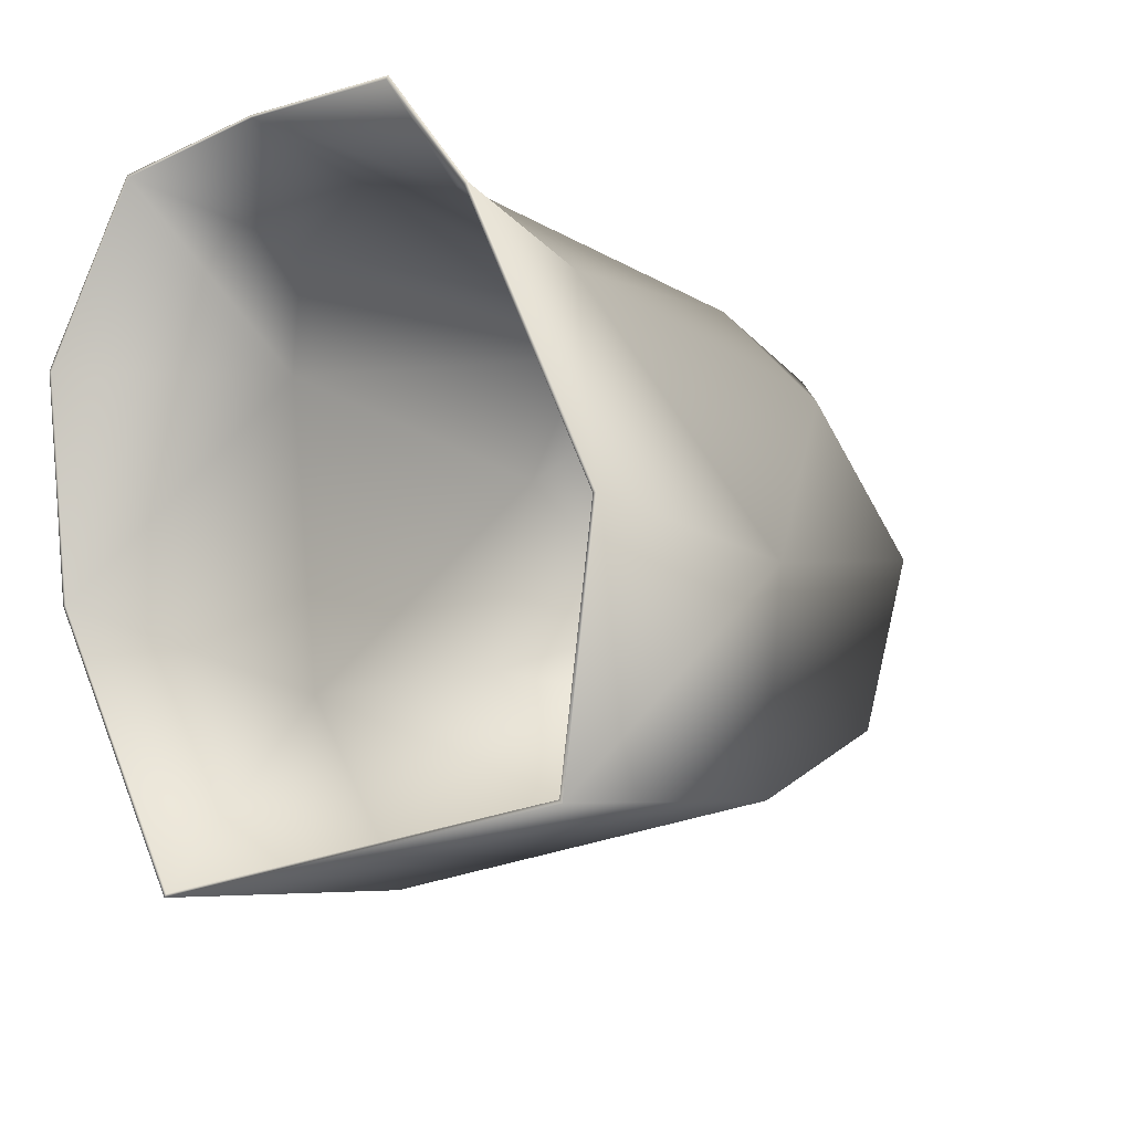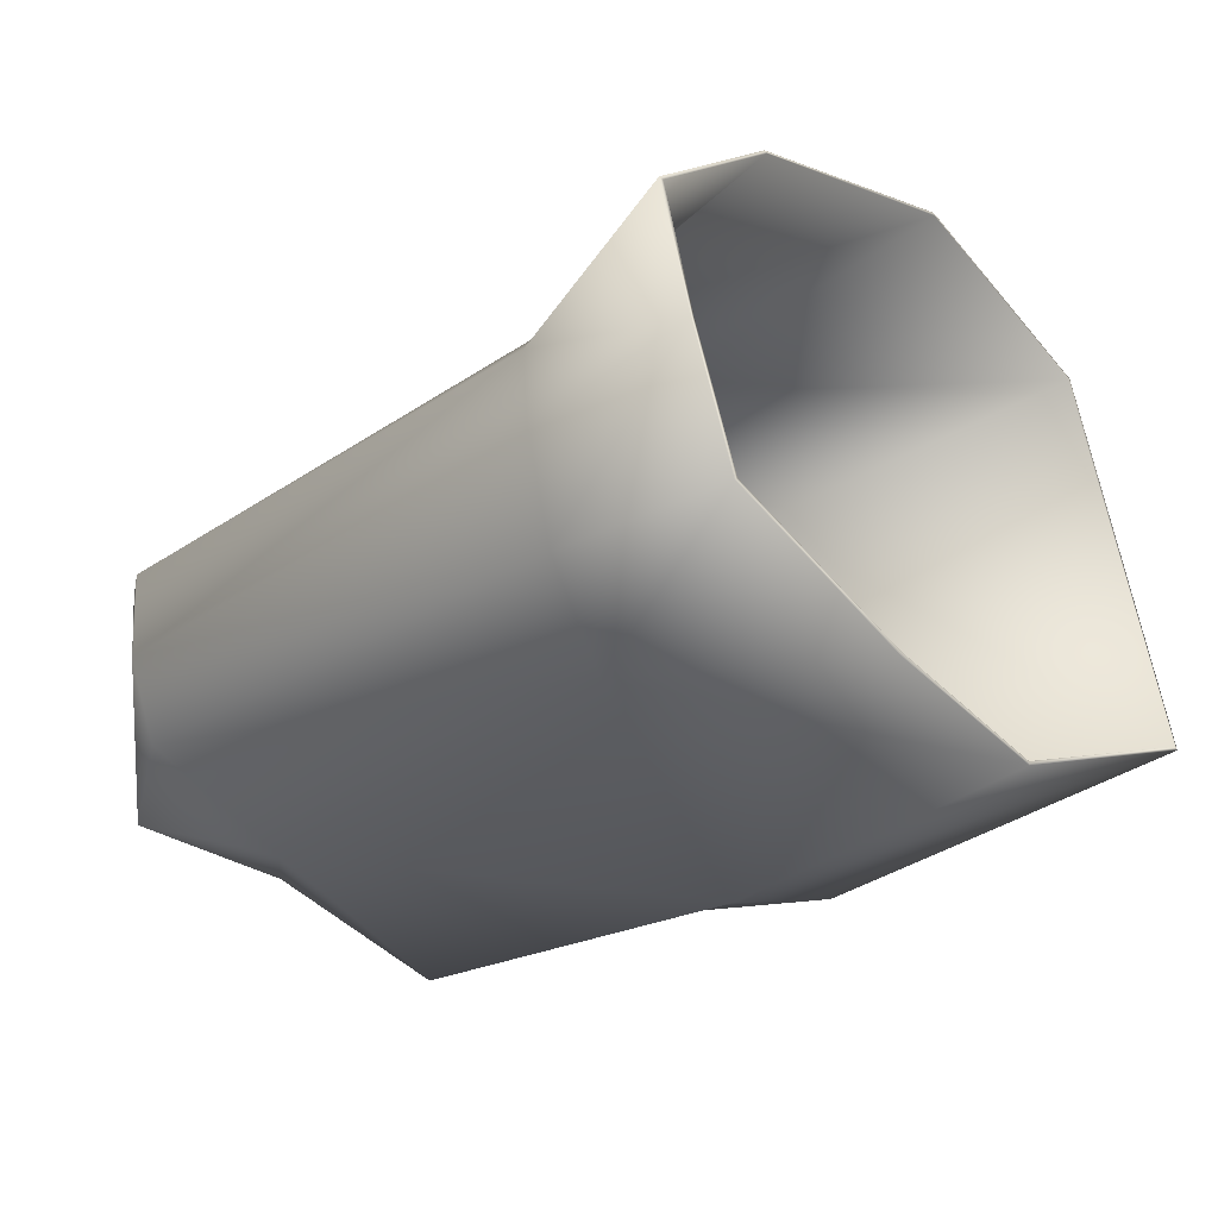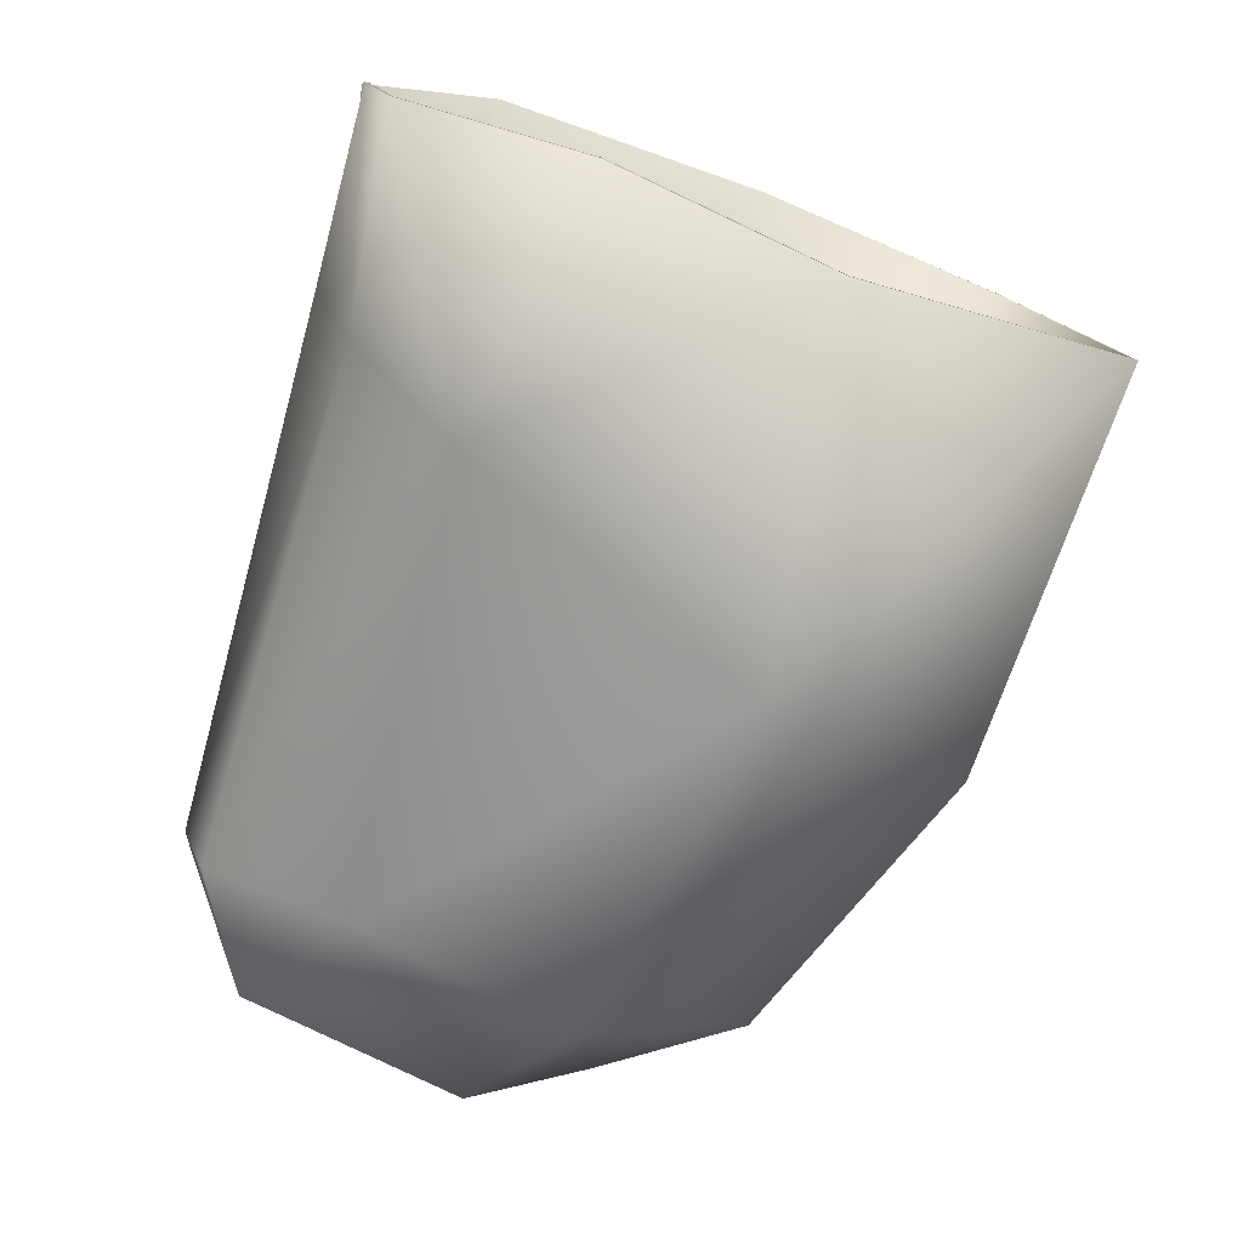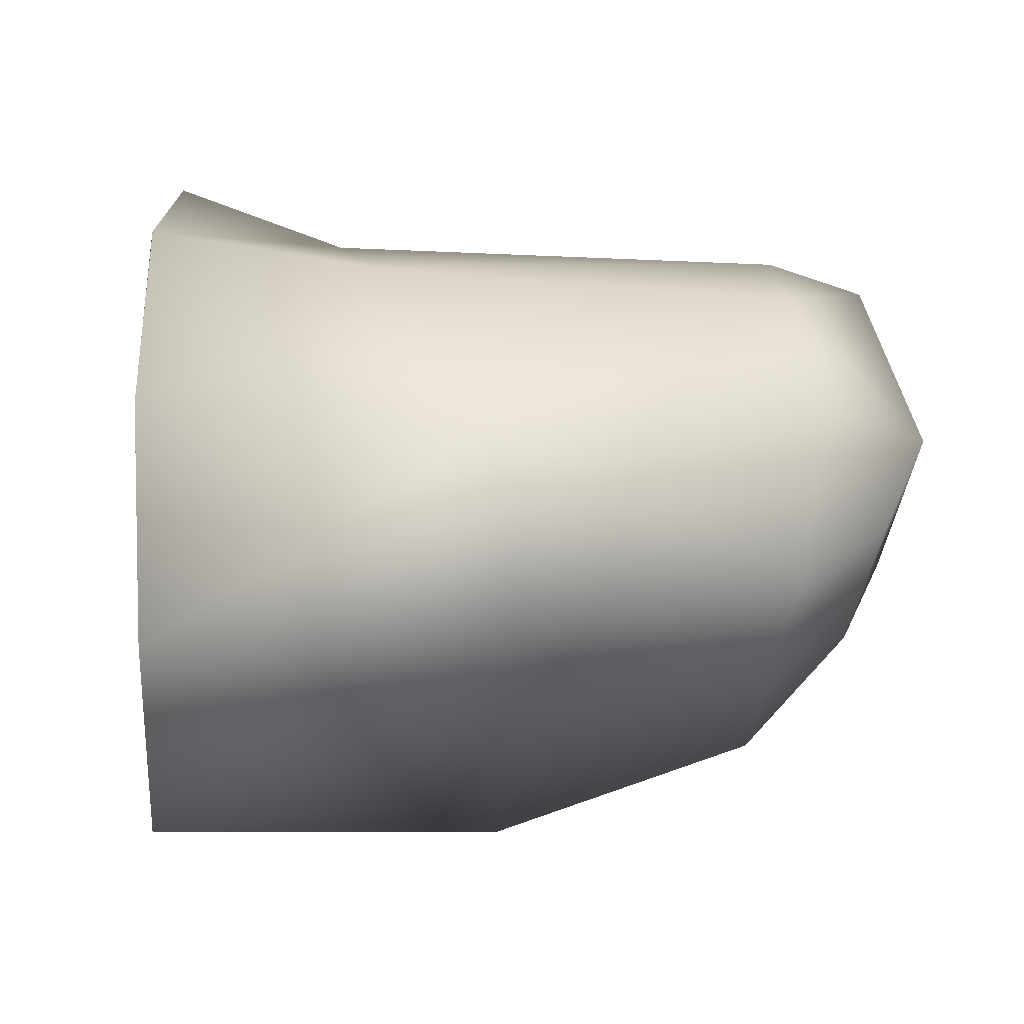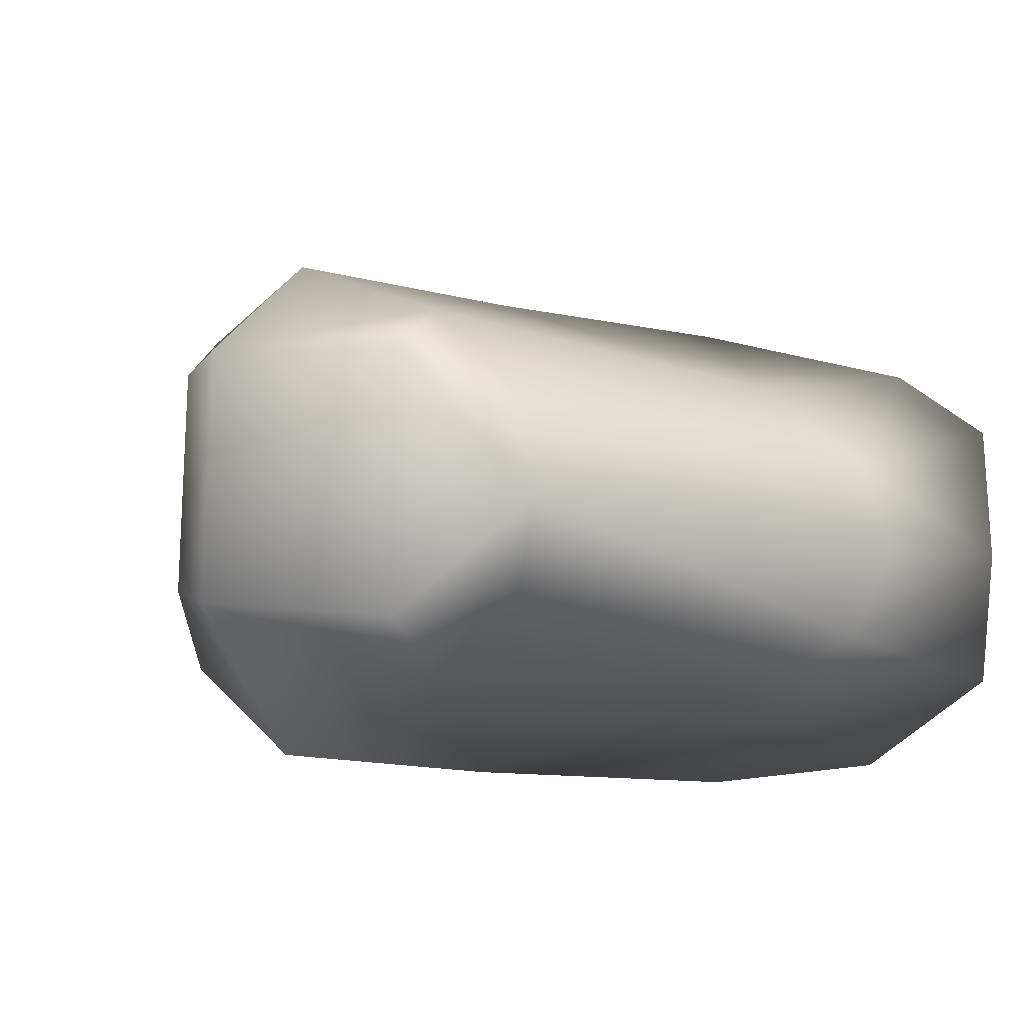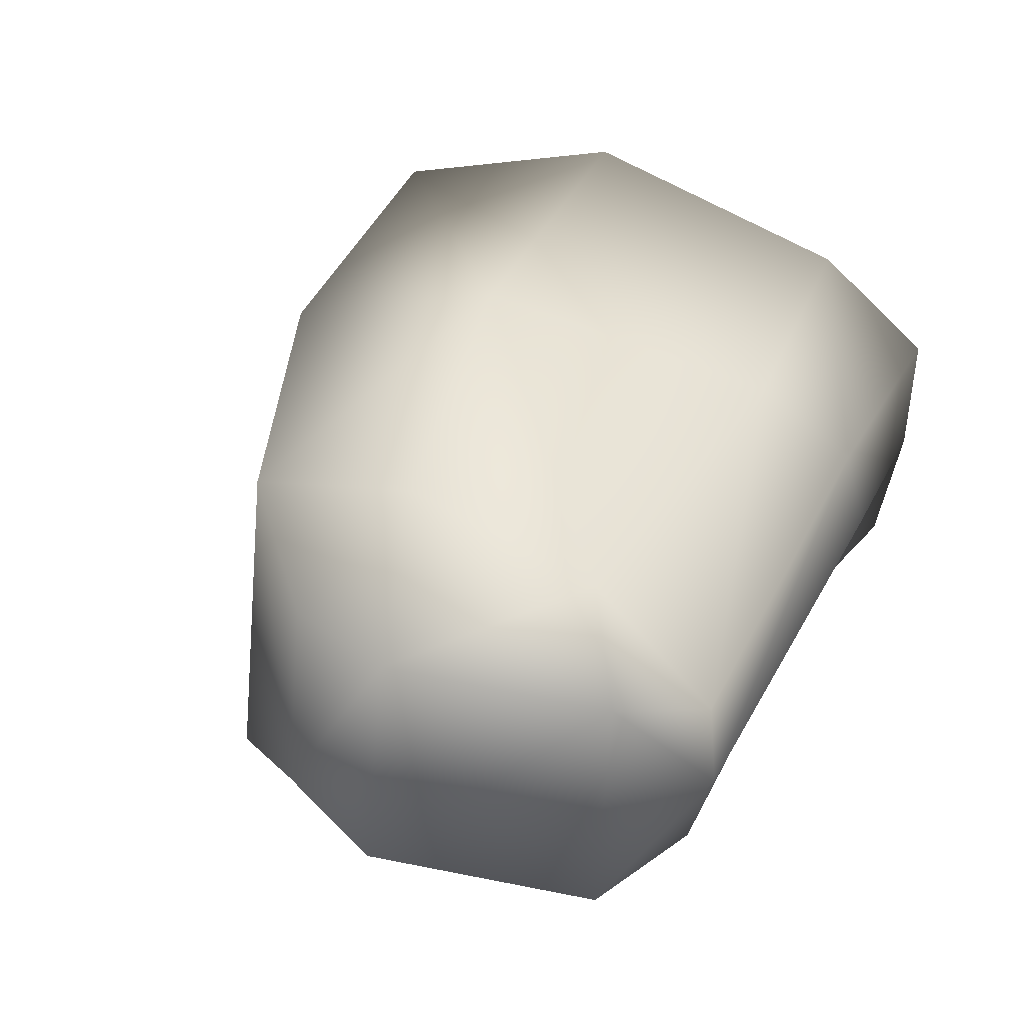
<metadata>
{"format":"obj","ext":"obj","renderer":"f3d","projection":"perspective","resolution":1024,"background":"white","views":[{"elev":-13.0,"azim":-55.5,"up":"+Y"},{"elev":-28.9,"azim":-134.7,"up":"+Z"},{"elev":-71.8,"azim":-104.5,"up":"+Z"},{"elev":62.9,"azim":3.8,"up":"+Z"},{"elev":-11.9,"azim":139.0,"up":"+Z"},{"elev":30.6,"azim":114.5,"up":"+Z"}]}
</metadata>
<code>
v -0.02428 1.429 1.56
v -0.0355 1.426 1.562
v -0.03691 1.428 1.56
v -0.02415 1.426 1.562
v -0.02456 1.429 1.557
v -0.03751 1.429 1.558
v -0.03711 1.428 1.555
v -0.0247 1.428 1.555
v -0.03579 1.425 1.554
v -0.02498 1.425 1.554
v -0.03179 1.42 1.565
v -0.02333 1.421 1.564
v -0.03255 1.418 1.552
v -0.02441 1.42 1.552
v -0.02029 1.422 1.561
v -0.02187 1.427 1.561
v -0.02226 1.427 1.555
v -0.02063 1.421 1.555
v -0.0423 1.428 1.555
v -0.04245 1.424 1.553
v -0.04198 1.429 1.558
v -0.04147 1.429 1.561
v -0.04147 1.418 1.552
v -0.02171 1.419 1.556
v -0.02135 1.419 1.561
v -0.03073 1.414 1.564
v -0.02434 1.416 1.555
v -0.03132 1.413 1.554
v -0.0237 1.417 1.563
v -0.04082 1.412 1.555
v -0.03992 1.413 1.565
v -0.04069 1.419 1.566
v -0.0416 1.426 1.564
v -0.04082 1.412 1.555
v -0.03991 1.413 1.565
v -0.04146 1.418 1.552
v -0.04067 1.419 1.566
v -0.04158 1.426 1.564
v -0.04144 1.429 1.561
v -0.04198 1.429 1.558
v -0.04229 1.428 1.555
v -0.04244 1.424 1.553
v -0.0369 1.428 1.56
v -0.03549 1.426 1.562
v -0.02426 1.429 1.56
v -0.02412 1.426 1.562
v -0.03752 1.429 1.558
v -0.02455 1.429 1.557
v -0.03711 1.428 1.555
v -0.02469 1.428 1.555
v -0.03578 1.425 1.554
v -0.02496 1.425 1.554
v -0.03178 1.42 1.565
v -0.02329 1.421 1.564
v -0.03255 1.418 1.552
v -0.02438 1.42 1.552
v -0.0202 1.422 1.561
v -0.0218 1.427 1.561
v -0.0222 1.427 1.554
v -0.02055 1.421 1.555
v -0.02127 1.419 1.561
v -0.02164 1.419 1.556
v -0.0313 1.413 1.554
v -0.02429 1.416 1.555
v -0.03071 1.414 1.564
v -0.02364 1.417 1.563
f 1 2 3
f 1 4 2
f 5 3 6
f 5 1 3
f 7 5 6
f 7 8 5
f 9 8 7
f 9 10 8
f 4 11 2
f 4 12 11
f 13 10 9
f 13 14 10
f 4 15 12
f 4 16 15
f 4 1 16
f 8 17 5
f 10 17 8
f 18 10 14
f 18 17 10
f 9 19 20
f 9 7 19
f 7 21 19
f 7 6 21
f 21 3 22
f 21 6 3
f 16 18 15
f 16 17 18
f 16 1 5
f 17 16 5
f 23 9 20
f 23 13 9
f 15 24 25
f 15 18 24
f 26 27 28
f 26 29 27
f 11 29 26
f 11 12 29
f 27 13 28
f 27 14 13
f 29 24 27
f 29 25 24
f 12 25 29
f 12 15 25
f 24 14 27
f 24 18 14
f 26 30 31
f 26 28 30
f 11 31 32
f 11 26 31
f 30 13 23
f 30 28 13
f 3 33 22
f 3 2 33
f 2 32 33
f 2 11 32
f 31 30 34
f 31 34 35
f 30 23 36
f 30 36 34
f 33 32 37
f 33 37 38
f 22 33 38
f 22 38 39
f 19 21 40
f 19 40 41
f 32 31 35
f 32 35 37
f 21 22 39
f 21 39 40
f 20 19 41
f 20 41 42
f 23 20 42
f 23 42 36
f 43 44 45
f 44 46 45
f 47 43 48
f 43 45 48
f 47 48 49
f 48 50 49
f 49 50 51
f 50 52 51
f 44 53 46
f 53 54 46
f 51 52 55
f 52 56 55
f 54 57 46
f 57 58 46
f 58 45 46
f 48 59 50
f 50 59 52
f 56 52 60
f 52 59 60
f 42 41 51
f 41 49 51
f 41 40 49
f 40 47 49
f 39 43 40
f 43 47 40
f 57 60 58
f 60 59 58
f 48 45 58
f 48 58 59
f 42 51 36
f 51 55 36
f 61 62 57
f 62 60 57
f 63 64 65
f 64 66 65
f 65 66 53
f 66 54 53
f 63 55 64
f 55 56 64
f 64 62 66
f 62 61 66
f 66 61 54
f 61 57 54
f 64 56 62
f 56 60 62
f 35 34 65
f 34 63 65
f 37 35 53
f 35 65 53
f 36 55 34
f 55 63 34
f 39 38 43
f 38 44 43
f 38 37 44
f 37 53 44

</code>
